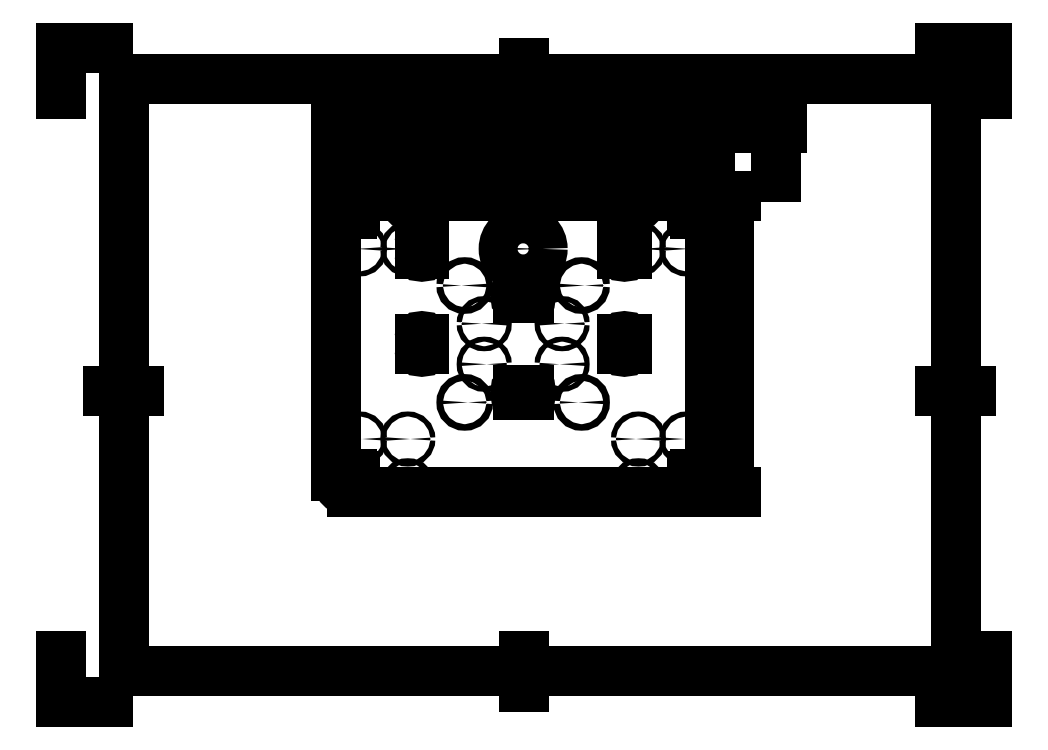
<metadata>
{"format":"dxf","ext":"dxf","renderer":"ezdxf+matplotlib","layout":"modelspace","background":"white","min_lineweight":24,"dpi":150}
</metadata>
<code>
0
SECTION
2
ENTITIES
0
INSERT
8
BORDER
2
ISO_A4(L)_SHEET
10
0
20
0
30
0
0
DIMENSION
8
FD_Dimensions
280
     0
2
*D11
10
208.2
20
168.3
30
0
11
148.2
21
171.5
31
0
70
    32
71
     5
42
240
73
     0
74
     0
75
     0
3
Dim-ISO-25
13
88.18
23
157.5
33
0
14
208.2
24
157.5
34
0
0
DIMENSION
8
FD_Dimensions
280
     0
2
*D12
10
214.4
20
162.5
30
0
11
211.2
21
115
31
0
70
    32
71
     5
42
190
73
     0
74
     0
75
     0
3
Dim-ISO-25
13
203.2
23
67.46
33
0
14
203.2
24
162.5
34
0
50
90
0
INSERT
8
Smart Centers
2
*U6
10
93.18
20
157.5
30
0
0
INSERT
8
Smart Centers
2
*U7
10
93.18
20
72.46
30
0
0
INSERT
8
Smart Centers
2
*U8
10
203.2
20
72.46
30
0
0
INSERT
8
Smart Centers
2
*U9
10
203.2
20
157.5
30
0
0
DIMENSION
8
FD_Dimensions
280
     0
2
*D13
10
229.2
20
184.3
30
0
11
226
21
172.9
31
0
70
    33
71
     5
42
1.9
73
     0
74
     0
75
     0
3
Dim-ISO-25
13
208.2
23
185.2
33
0
14
208.2
24
184.3
34
0
0
ARC
8
Visible
10
-93.18
20
157.5
30
0
40
5
210
0
220
0
230
-1
50
0
51
90
0
LINE
8
Visible
10
93.18
20
162.5
30
0
11
203.2
21
162.5
31
0
210
0
220
0
230
-1
0
LINE
8
Visible
10
114.9
20
116.7
30
0
11
114.9
21
113.2
31
0
210
0
220
0
230
-1
0
ARC
8
Visible
10
115.7
20
116.7
30
0
40
0.75
50
0
51
180
0
LINE
8
Visible
10
116.4
20
116.7
30
0
11
116.4
21
113.2
31
0
210
0
220
0
230
-1
0
ARC
8
Visible
10
-115.7
20
113.2
30
0
40
0.75
210
0
220
0
230
-1
50
180
51
0
0
LINE
8
Visible
10
179.9
20
113.2
30
0
11
179.9
21
116.7
31
0
210
0
220
0
230
-1
0
ARC
8
Visible
10
-180.7
20
116.7
30
0
40
0.75
210
0
220
0
230
-1
50
0
51
180
0
LINE
8
Visible
10
181.4
20
113.2
30
0
11
181.4
21
116.7
31
0
210
0
220
0
230
-1
0
ARC
8
Visible
10
180.7
20
113.2
30
0
40
0.75
50
180
51
0
0
CIRCLE
8
Visible
10
-200.7
20
69.46
30
0
40
0.8
210
0
220
0
230
-1
0
CIRCLE
8
Visible
10
-205.7
20
72.46
30
0
40
1.05
210
0
220
0
230
-1
0
CIRCLE
8
Visible
10
-185.2
20
84.46
30
0
40
0.8
210
0
220
0
230
-1
0
CIRCLE
8
Visible
10
-185.2
20
69.46
30
0
40
0.8
210
0
220
0
230
-1
0
CIRCLE
8
Visible
10
-166.9
20
96.21
30
0
40
1.05
210
0
220
0
230
-1
0
CIRCLE
8
Visible
10
-160.7
20
108.5
30
0
40
0.8
210
0
220
0
230
-1
0
CIRCLE
8
Visible
10
-200.7
20
84.46
30
0
40
0.8
210
0
220
0
230
-1
0
CIRCLE
8
Visible
10
95.68
20
84.46
30
0
40
0.8
0
CIRCLE
8
Visible
10
135.7
20
108.5
30
0
40
0.8
0
CIRCLE
8
Visible
10
129.4
20
96.21
30
0
40
1.05
0
CIRCLE
8
Visible
10
111.2
20
69.46
30
0
40
0.8
0
CIRCLE
8
Visible
10
111.2
20
84.46
30
0
40
0.8
0
CIRCLE
8
Visible
10
90.68
20
72.46
30
0
40
1.05
0
CIRCLE
8
Visible
10
95.68
20
69.46
30
0
40
0.8
0
LINE
8
Visible
10
146.4
20
98.71
30
0
11
149.9
21
98.71
31
0
210
0
220
0
230
-1
0
ARC
8
Visible
10
-146.4
20
99.46
30
0
40
0.75
210
0
220
0
230
-1
50
270
51
90
0
LINE
8
Visible
10
146.4
20
100.2
30
0
11
149.9
21
100.2
31
0
210
0
220
0
230
-1
0
ARC
8
Visible
10
149.9
20
99.46
30
0
40
0.75
50
270
51
90
0
LINE
8
Visible
10
149.9
20
161.2
30
0
11
146.4
21
161.2
31
0
210
0
220
0
230
-1
0
ARC
8
Visible
10
-149.9
20
160.5
30
0
40
0.75
210
0
220
0
230
-1
50
90
51
270
0
LINE
8
Visible
10
149.9
20
159.7
30
0
11
146.4
21
159.7
31
0
210
0
220
0
230
-1
0
ARC
8
Visible
10
146.4
20
160.5
30
0
40
0.75
50
90
51
270
0
CIRCLE
8
Visible
10
148.2
20
145.5
30
0
40
6.25
0
LINE
8
Visible
10
146.4
20
131.2
30
0
11
149.9
21
131.2
31
0
210
0
220
0
230
-1
0
ARC
8
Visible
10
-149.9
20
130.5
30
0
40
0.75
210
0
220
0
230
-1
50
90
51
270
0
LINE
8
Visible
10
146.4
20
129.7
30
0
11
149.9
21
129.7
31
0
210
0
220
0
230
-1
0
ARC
8
Visible
10
146.4
20
130.5
30
0
40
0.75
50
90
51
270
0
CIRCLE
8
Visible
10
-95.68
20
160.5
30
0
40
0.8
210
0
220
0
230
-1
0
CIRCLE
8
Visible
10
-90.68
20
157.5
30
0
40
1.05
210
0
220
0
230
-1
0
CIRCLE
8
Visible
10
-111.2
20
145.5
30
0
40
0.8
210
0
220
0
230
-1
0
CIRCLE
8
Visible
10
-111.2
20
160.5
30
0
40
0.8
210
0
220
0
230
-1
0
CIRCLE
8
Visible
10
-129.4
20
133.7
30
0
40
1.05
210
0
220
0
230
-1
0
CIRCLE
8
Visible
10
-135.7
20
121.5
30
0
40
0.8
210
0
220
0
230
-1
0
CIRCLE
8
Visible
10
-95.68
20
145.5
30
0
40
0.8
210
0
220
0
230
-1
0
ARC
8
Visible
10
-115.7
20
147.2
30
0
40
0.75
210
0
220
0
230
-1
50
0
51
180
0
LINE
8
Visible
10
116.4
20
147.2
30
0
11
116.4
21
143.7
31
0
210
0
220
0
230
-1
0
ARC
8
Visible
10
-115.7
20
143.7
30
0
40
0.75
210
0
220
0
230
-1
50
180
51
0
0
LINE
8
Visible
10
114.9
20
143.7
30
0
11
114.9
21
147.2
31
0
210
0
220
0
230
-1
0
ARC
8
Visible
10
180.7
20
147.2
30
0
40
0.75
50
0
51
180
0
LINE
8
Visible
10
181.4
20
143.7
30
0
11
181.4
21
147.2
31
0
210
0
220
0
230
-1
0
ARC
8
Visible
10
180.7
20
143.7
30
0
40
0.75
50
180
51
0
0
LINE
8
Visible
10
179.9
20
147.2
30
0
11
179.9
21
143.7
31
0
210
0
220
0
230
-1
0
CIRCLE
8
Visible
10
200.7
20
145.5
30
0
40
0.8
0
CIRCLE
8
Visible
10
160.7
20
121.5
30
0
40
0.8
0
CIRCLE
8
Visible
10
166.9
20
133.7
30
0
40
1.05
0
CIRCLE
8
Visible
10
185.2
20
160.5
30
0
40
0.8
0
CIRCLE
8
Visible
10
185.2
20
145.5
30
0
40
0.8
0
CIRCLE
8
Visible
10
205.7
20
157.5
30
0
40
1.05
0
CIRCLE
8
Visible
10
200.7
20
160.5
30
0
40
0.8
0
LINE
8
Visible
10
88.18
20
72.46
30
0
11
88.18
21
157.5
31
0
210
0
220
0
230
-1
0
ARC
8
Visible
10
-93.18
20
72.46
30
0
40
5
210
0
220
0
230
-1
50
270
51
0
0
LINE
8
Visible
10
93.18
20
67.46
30
0
11
203.2
21
67.46
31
0
210
0
220
0
230
-1
0
ARC
8
Visible
10
-203.2
20
72.46
30
0
40
5
210
0
220
0
230
-1
50
180
51
270
0
LINE
8
Visible
10
208.2
20
157.5
30
0
11
208.2
21
72.46
31
0
210
0
220
0
230
-1
0
ARC
8
Visible
10
-203.2
20
157.5
30
0
40
5
210
0
220
0
230
-1
50
90
51
180
0
LINE
8
Visible
10
88.18
20
185.2
30
0
11
93.18
21
185.2
31
0
210
-6e-16
220
-1
230
-2.967e-13
0
LINE
8
Visible
10
93.18
20
185.2
30
0
11
203.2
21
185.2
31
0
210
-6e-16
220
-1
230
-2.967e-13
0
LINE
8
Visible
10
203.2
20
185.2
30
0
11
208.2
21
185.2
31
0
210
-6e-16
220
-1
230
-2.967e-13
0
LINE
8
Visible
10
93.18
20
184.3
30
0
11
88.18
21
184.3
31
0
210
-6e-16
220
-1
230
-2.967e-13
0
LINE
8
Visible
10
88.18
20
185.2
30
0
11
88.18
21
184.3
31
0
210
-6e-16
220
-1
230
-2.967e-13
0
LINE
8
Visible
10
203.2
20
184.3
30
0
11
93.18
21
184.3
31
0
210
-6e-16
220
-1
230
-2.967e-13
0
LINE
8
Visible
10
208.2
20
184.3
30
0
11
203.2
21
184.3
31
0
210
-6e-16
220
-1
230
-2.967e-13
0
LINE
8
Visible
10
208.2
20
184.3
30
0
11
208.2
21
185.2
31
0
210
-6e-16
220
-1
230
-2.967e-13
0
LINE
8
Hidden
10
116.4
20
185.2
30
0
11
116.4
21
184.3
31
0
210
-6e-16
220
-1
230
-2.967e-13
0
LINE
8
Hidden
10
114.9
20
185.2
30
0
11
114.9
21
184.3
31
0
210
-6e-16
220
-1
230
-2.967e-13
0
LINE
8
Hidden
10
181.4
20
185.2
30
0
11
181.4
21
184.3
31
0
210
-6e-16
220
-1
230
-2.967e-13
0
LINE
8
Hidden
10
179.9
20
185.2
30
0
11
179.9
21
184.3
31
0
210
-6e-16
220
-1
230
-2.967e-13
0
LINE
8
Hidden
10
96.48
20
185.2
30
0
11
96.48
21
184.3
31
0
210
-6e-16
220
-1
230
-2.967e-13
0
LINE
8
Hidden
10
94.88
20
185.2
30
0
11
94.88
21
184.3
31
0
210
-6e-16
220
-1
230
-2.967e-13
0
LINE
8
Hidden
10
91.73
20
185.2
30
0
11
91.73
21
184.3
31
0
210
-6e-16
220
-1
230
-2.967e-13
0
LINE
8
Hidden
10
89.63
20
185.2
30
0
11
89.63
21
184.3
31
0
210
-6e-16
220
-1
230
-2.967e-13
0
LINE
8
Hidden
10
112
20
185.2
30
0
11
112
21
184.3
31
0
210
-6e-16
220
-1
230
-2.967e-13
0
LINE
8
Hidden
10
110.4
20
185.2
30
0
11
110.4
21
184.3
31
0
210
-6e-16
220
-1
230
-2.967e-13
0
LINE
8
Hidden
10
130.5
20
185.2
30
0
11
130.5
21
184.3
31
0
210
-6e-16
220
-1
230
-2.967e-13
0
LINE
8
Hidden
10
128.4
20
185.2
30
0
11
128.4
21
184.3
31
0
210
-6e-16
220
-1
230
-2.967e-13
0
LINE
8
Hidden
10
136.5
20
185.2
30
0
11
136.5
21
184.3
31
0
210
-6e-16
220
-1
230
-2.967e-13
0
LINE
8
Hidden
10
134.9
20
185.2
30
0
11
134.9
21
184.3
31
0
210
-6e-16
220
-1
230
-2.967e-13
0
LINE
8
Hidden
10
145.7
20
185.2
30
0
11
145.7
21
184.3
31
0
210
-6e-16
220
-1
230
-2.967e-13
0
LINE
8
Hidden
10
199.9
20
184.3
30
0
11
199.9
21
185.2
31
0
210
-6e-16
220
-1
230
-2.967e-13
0
LINE
8
Hidden
10
201.5
20
184.3
30
0
11
201.5
21
185.2
31
0
210
-6e-16
220
-1
230
-2.967e-13
0
LINE
8
Hidden
10
204.6
20
184.3
30
0
11
204.6
21
185.2
31
0
210
-6e-16
220
-1
230
-2.967e-13
0
LINE
8
Hidden
10
206.7
20
184.3
30
0
11
206.7
21
185.2
31
0
210
-6e-16
220
-1
230
-2.967e-13
0
LINE
8
Hidden
10
184.4
20
184.3
30
0
11
184.4
21
185.2
31
0
210
-6e-16
220
-1
230
-2.967e-13
0
LINE
8
Hidden
10
186
20
184.3
30
0
11
186
21
185.2
31
0
210
-6e-16
220
-1
230
-2.967e-13
0
LINE
8
Hidden
10
165.9
20
184.3
30
0
11
165.9
21
185.2
31
0
210
-6e-16
220
-1
230
-2.967e-13
0
LINE
8
Hidden
10
168
20
184.3
30
0
11
168
21
185.2
31
0
210
-6e-16
220
-1
230
-2.967e-13
0
LINE
8
Hidden
10
159.9
20
184.3
30
0
11
159.9
21
185.2
31
0
210
-6e-16
220
-1
230
-2.967e-13
0
LINE
8
Hidden
10
161.5
20
184.3
30
0
11
161.5
21
185.2
31
0
210
-6e-16
220
-1
230
-2.967e-13
0
LINE
8
Hidden
10
150.7
20
184.3
30
0
11
150.7
21
185.2
31
0
210
-6e-16
220
-1
230
-2.967e-13
0
LINE
8
Hidden
10
154.4
20
185.2
30
0
11
154.4
21
184.3
31
0
210
-6e-16
220
-1
230
-2.967e-13
0
LINE
8
Hidden
10
141.9
20
185.2
30
0
11
141.9
21
184.3
31
0
210
-6e-16
220
-1
230
-2.967e-13
0
ENDSEC
0
EOF

</code>
